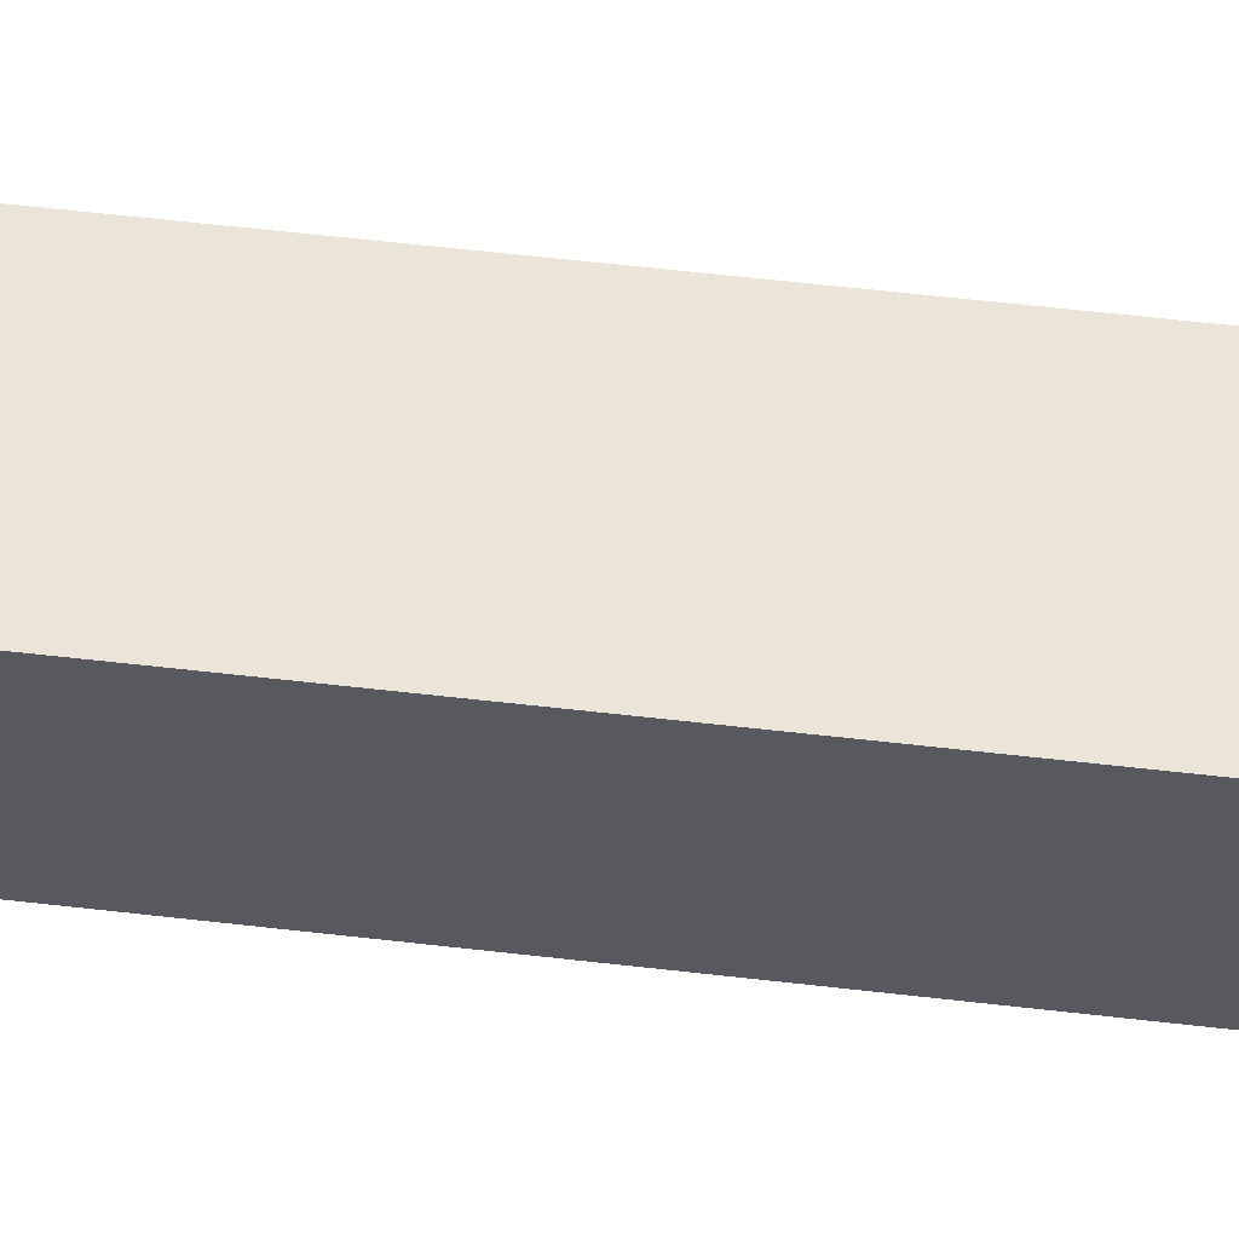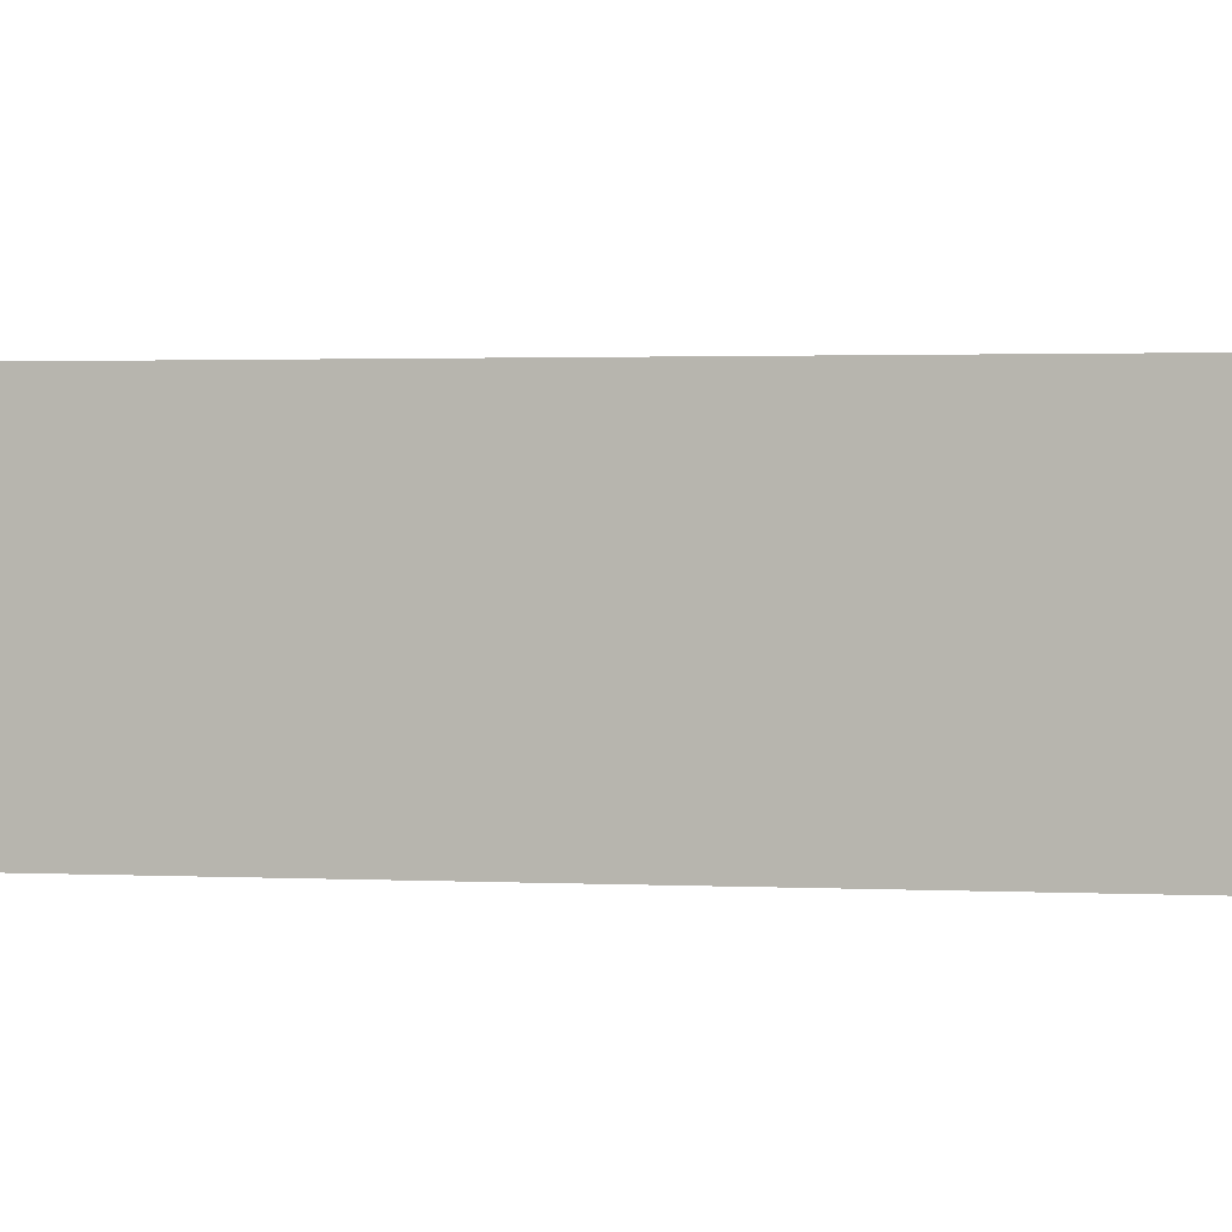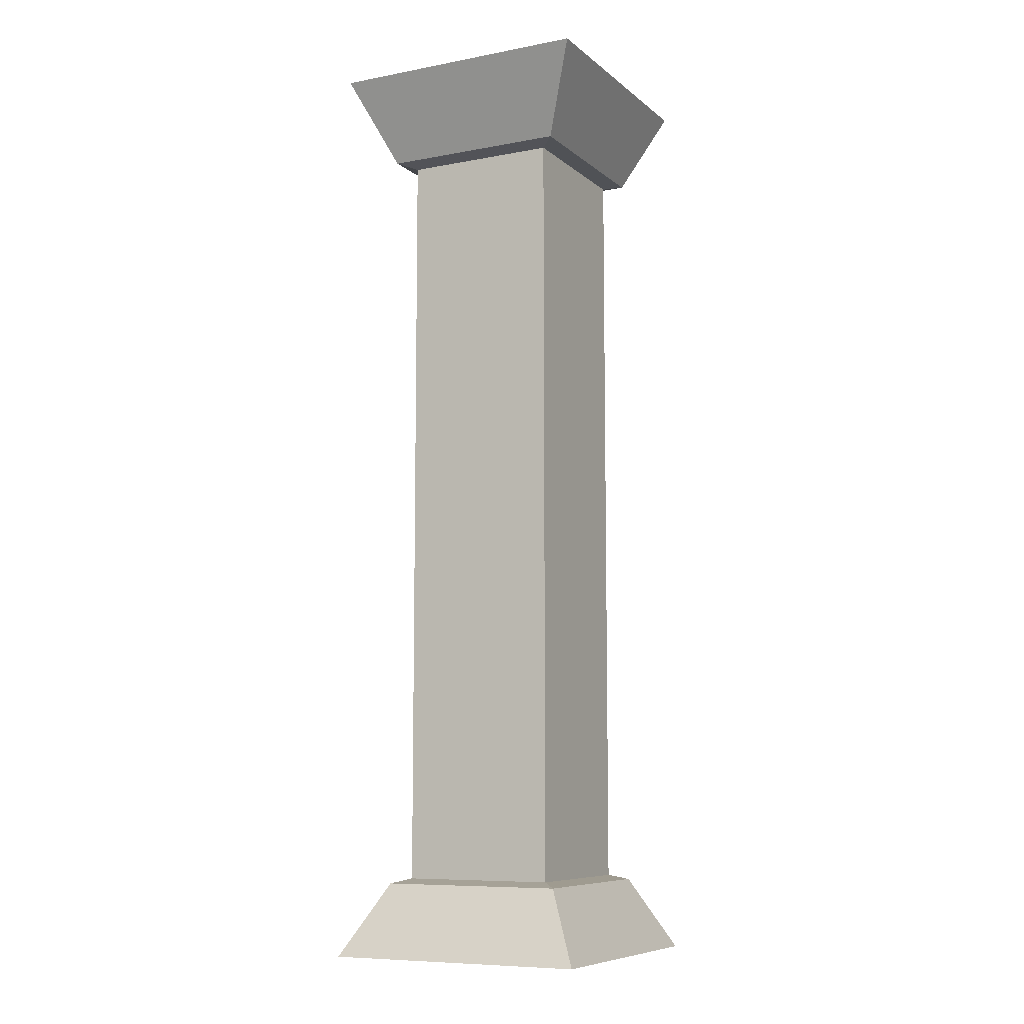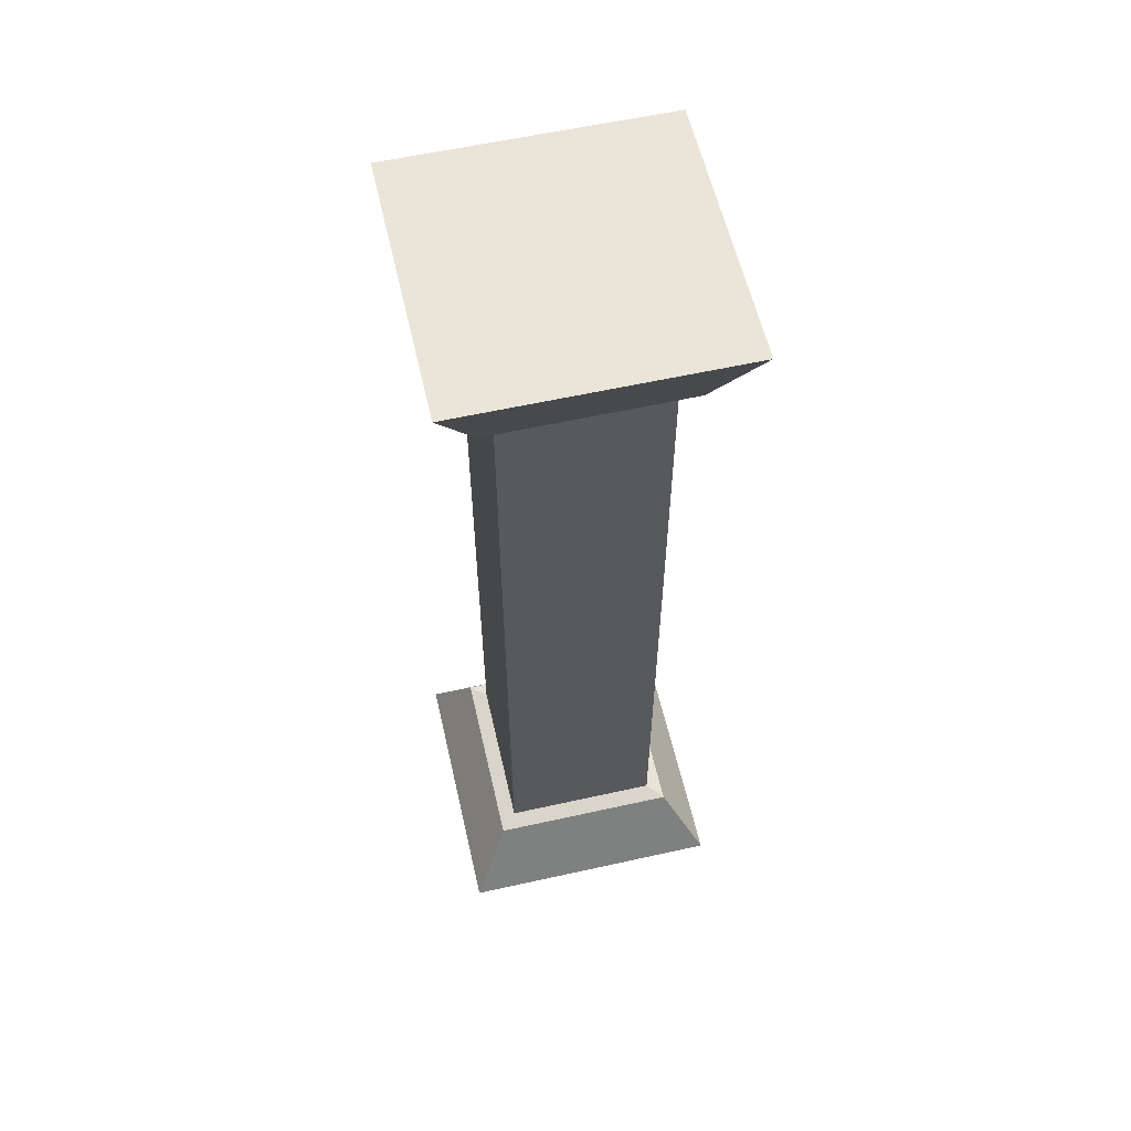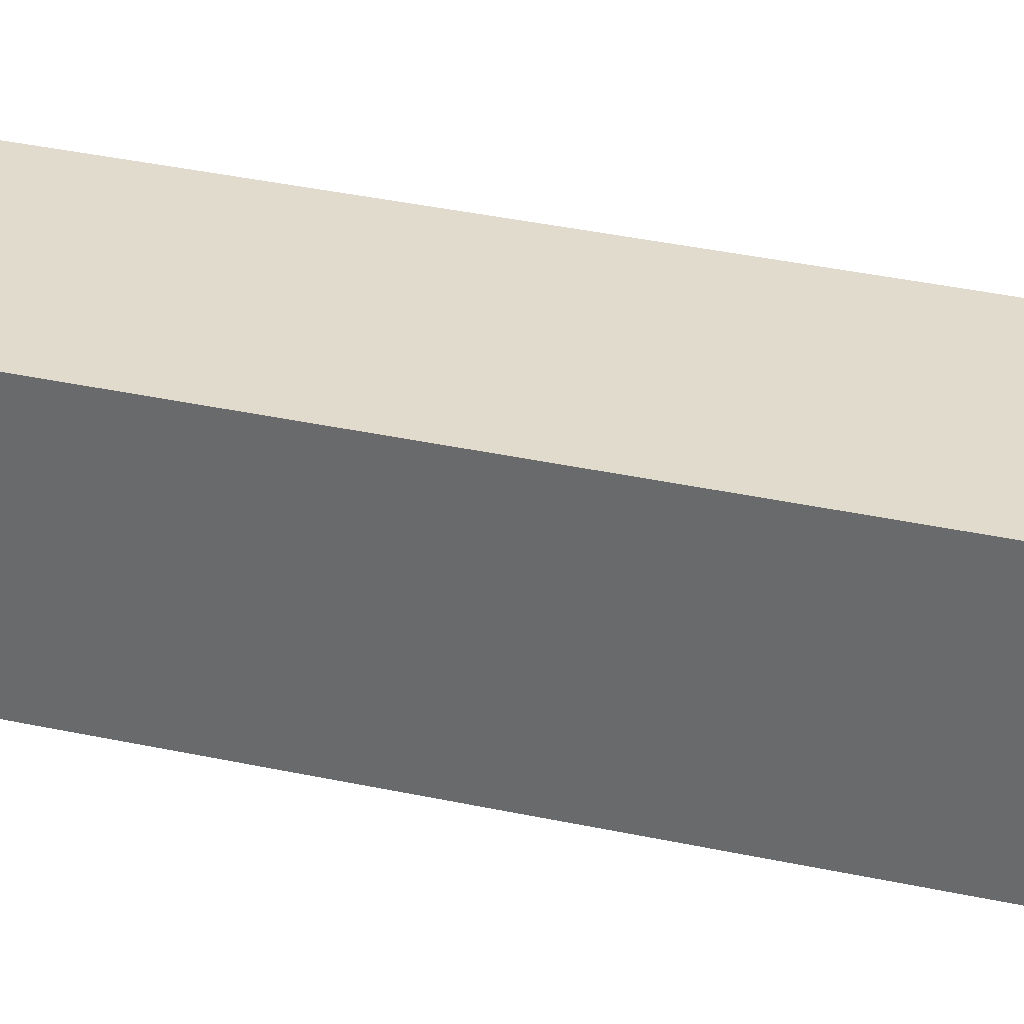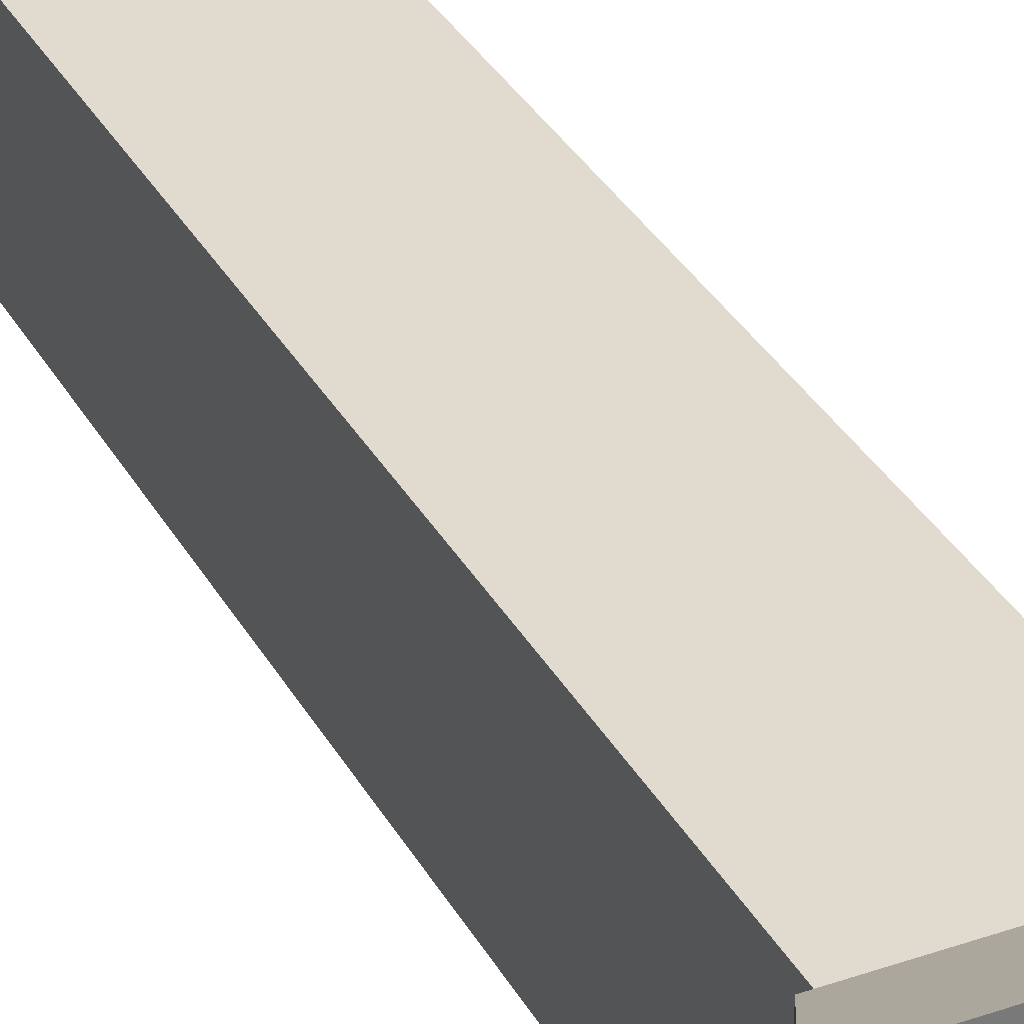
<metadata>
{"format":"obj","ext":"obj","renderer":"f3d","projection":"perspective","resolution":1024,"background":"white","views":[{"elev":59.2,"azim":-83.2,"up":"+Z"},{"elev":1.0,"azim":107.4,"up":"+Z"},{"elev":-8.4,"azim":117.2,"up":"+Y"},{"elev":58.9,"azim":-12.9,"up":"+Y"},{"elev":33.8,"azim":-73.2,"up":"+Z"},{"elev":33.7,"azim":-25.2,"up":"+Z"}]}
</metadata>
<code>
o lp_col_Cube.001
v -1.409 0 1.409
v -1.409 10 1.409
v -1.409 0 -1.409
v -1.409 10 -1.409
v 1.409 0 1.409
v 1.409 10 1.409
v 1.409 0 -1.409
v 1.409 10 -1.409
v -1 0.7743 1
v -1 0.7743 -1
v 1 0.7743 -1
v 1 0.7743 1
v -1 9.078 1
v -1 9.078 -1
v 1 9.078 -1
v 1 9.078 1
v -0.8266 9.028 -0.8266
v -0.8266 0.825 -0.8266
v 0.8266 9.028 -0.8266
v 0.8266 0.825 -0.8266
v 0.8266 9.028 0.8266
v 0.8266 0.825 0.8266
v -0.8266 0.825 0.8266
v -0.8266 9.028 0.8266
f 9 10 3 1
f 10 11 7 3
f 11 12 5 7
f 12 9 1 5
f 1 3 7 5
f 6 8 4 2
f 22 23 9 12
f 20 22 12 11
f 18 20 11 10
f 23 18 10 9
f 2 4 14 13
f 4 8 15 14
f 8 6 16 15
f 6 2 13 16
f 13 14 17 24
f 24 17 18 23
f 14 15 19 17
f 17 19 20 18
f 15 16 21 19
f 19 21 22 20
f 16 13 24 21
f 21 24 23 22

</code>
